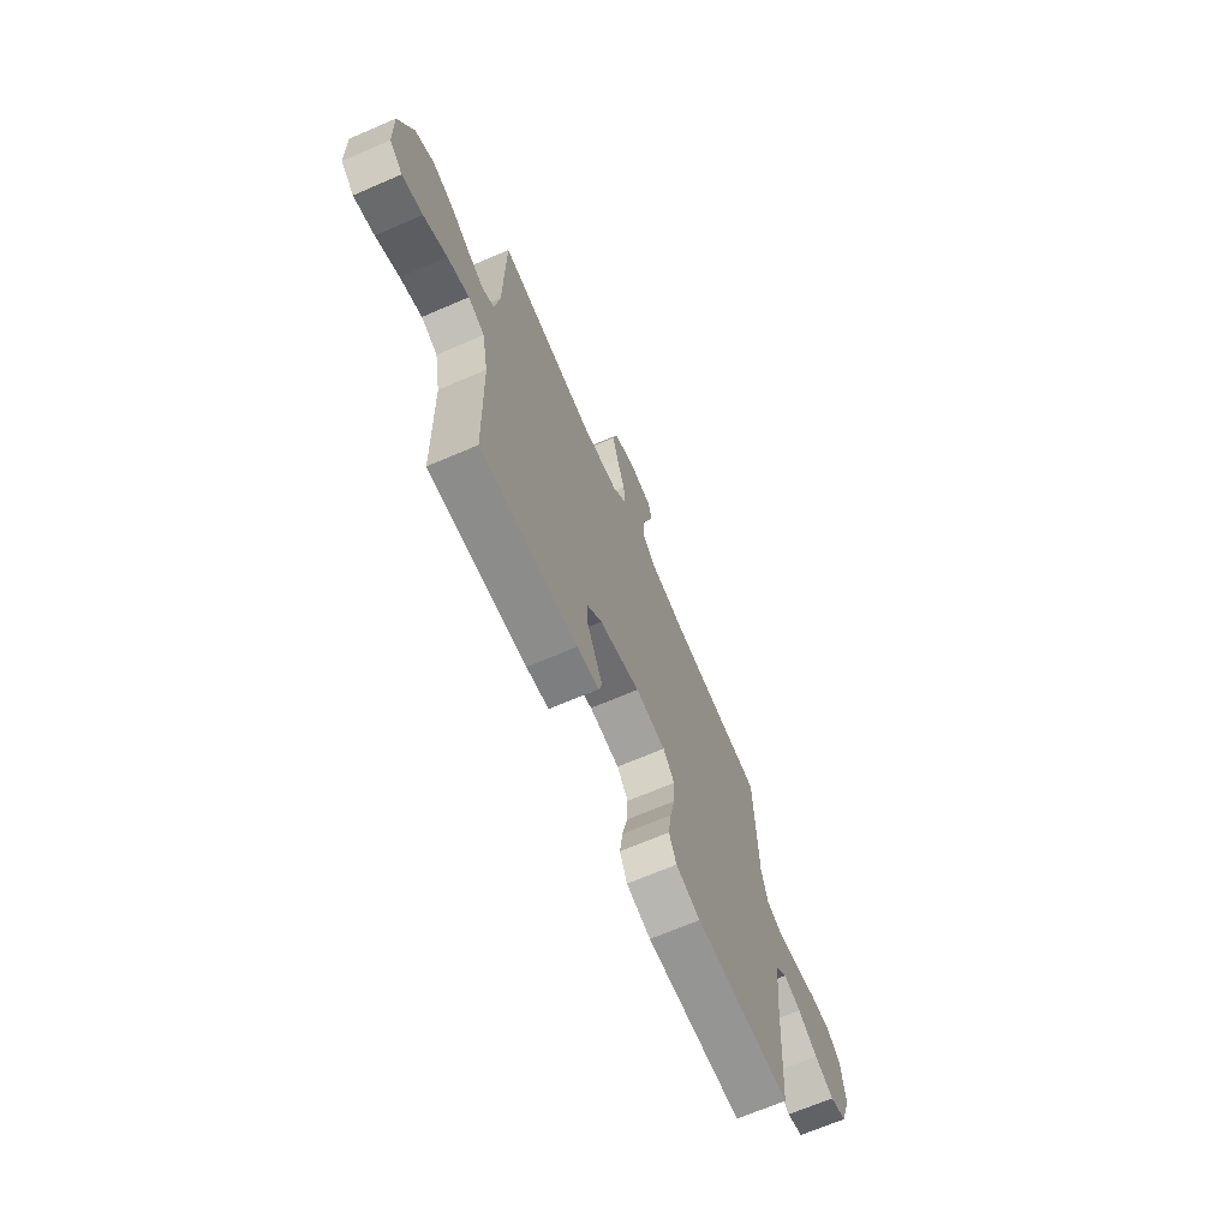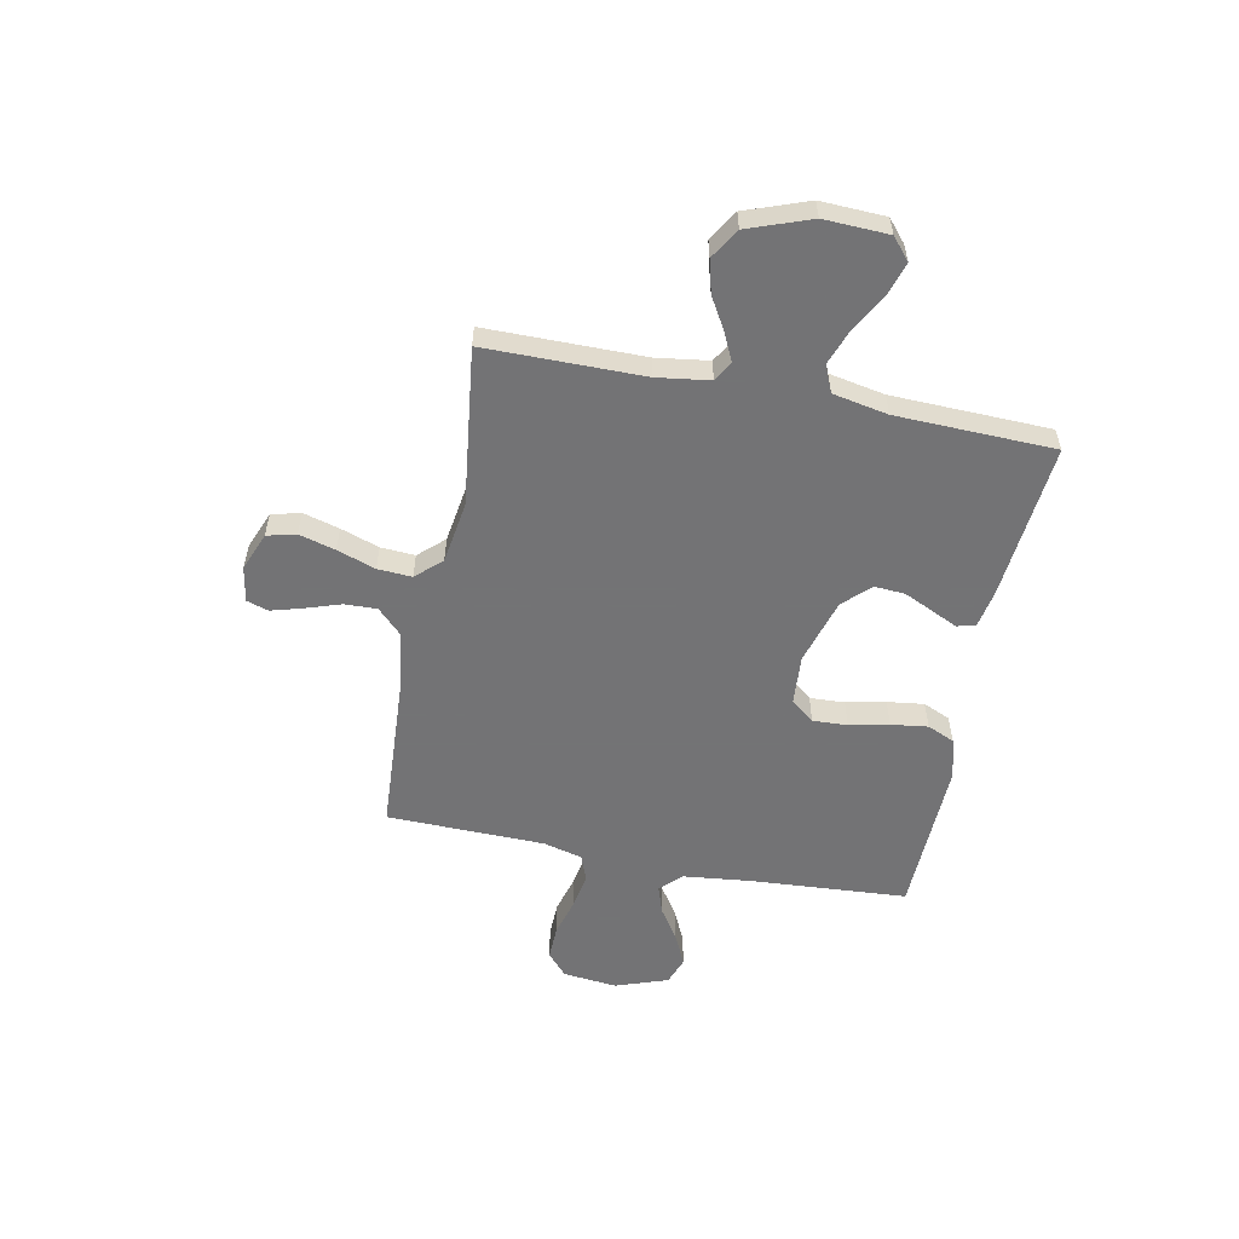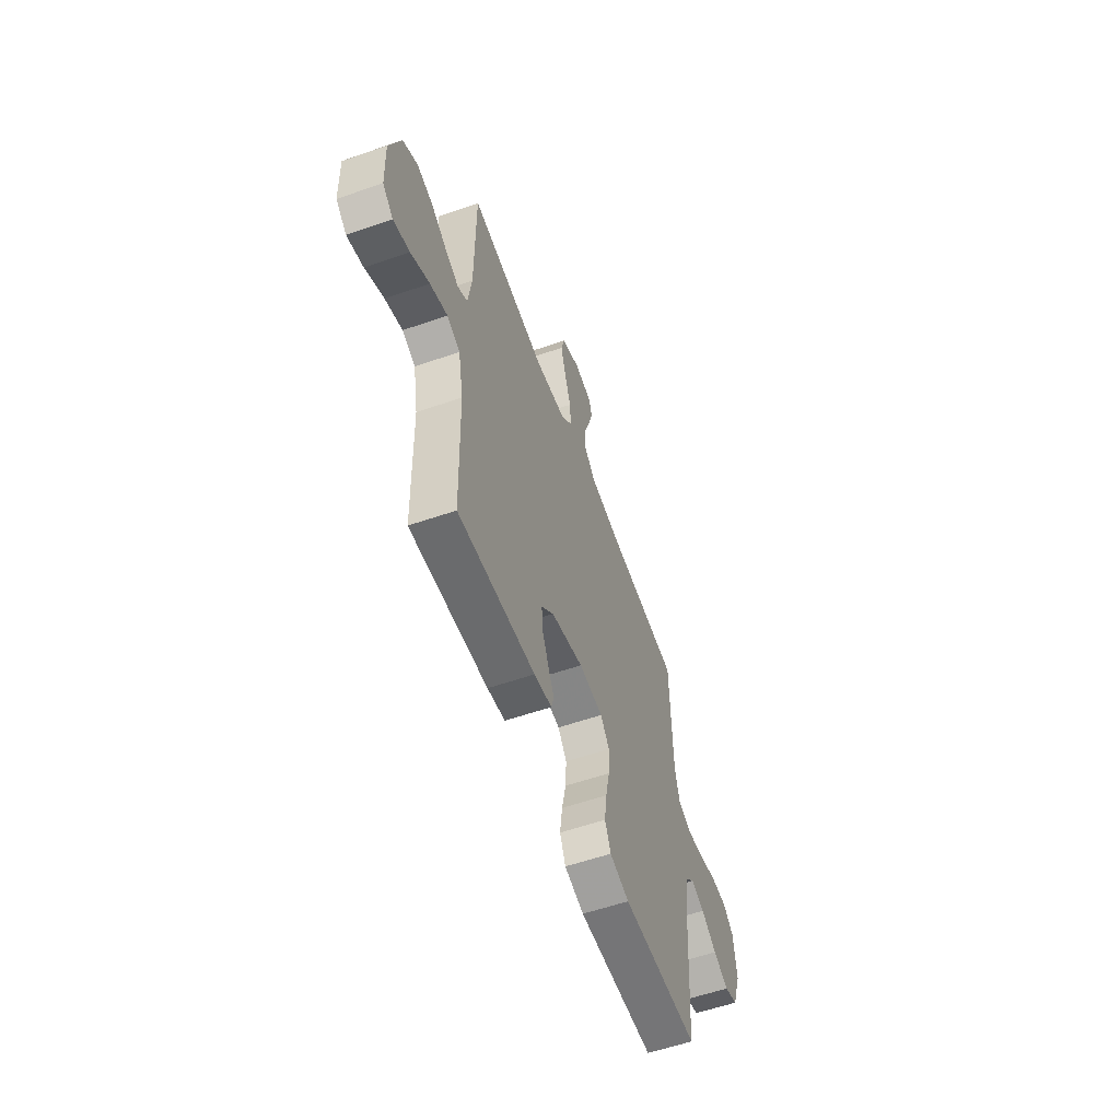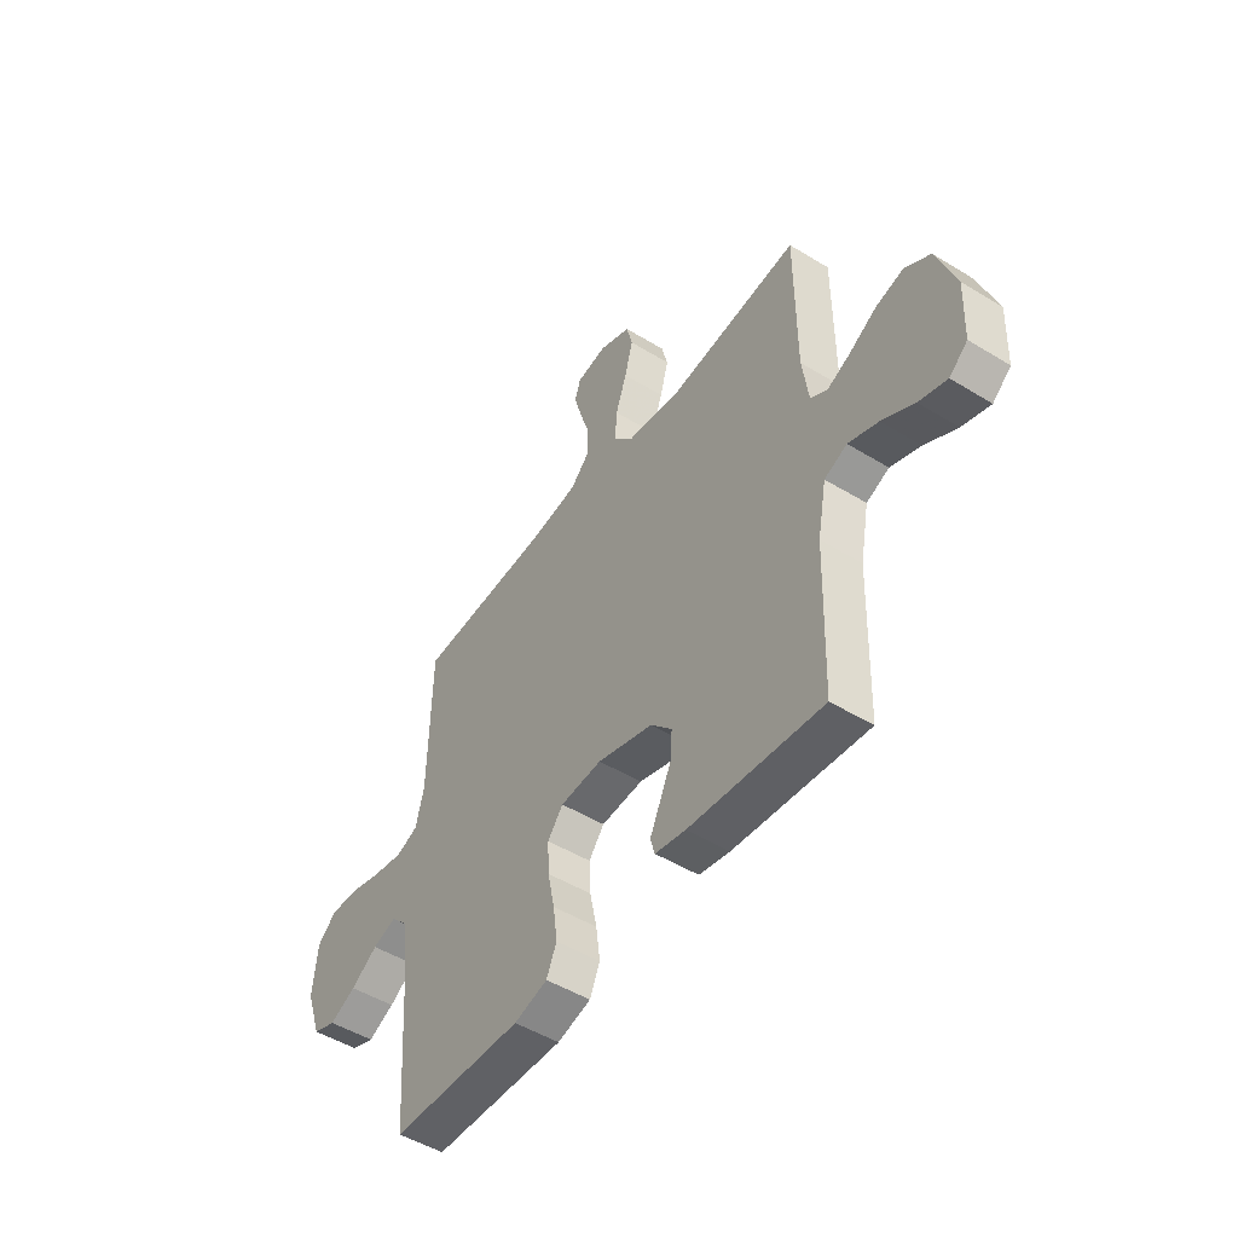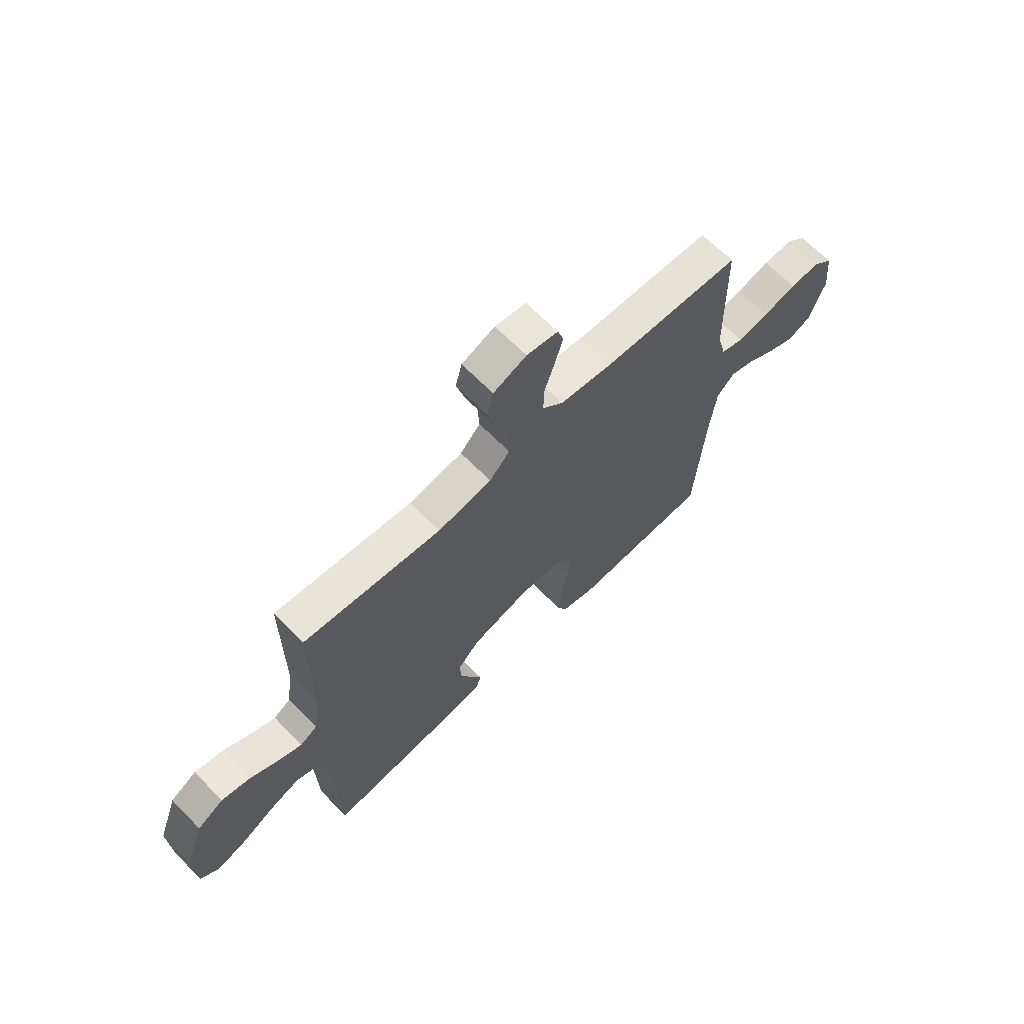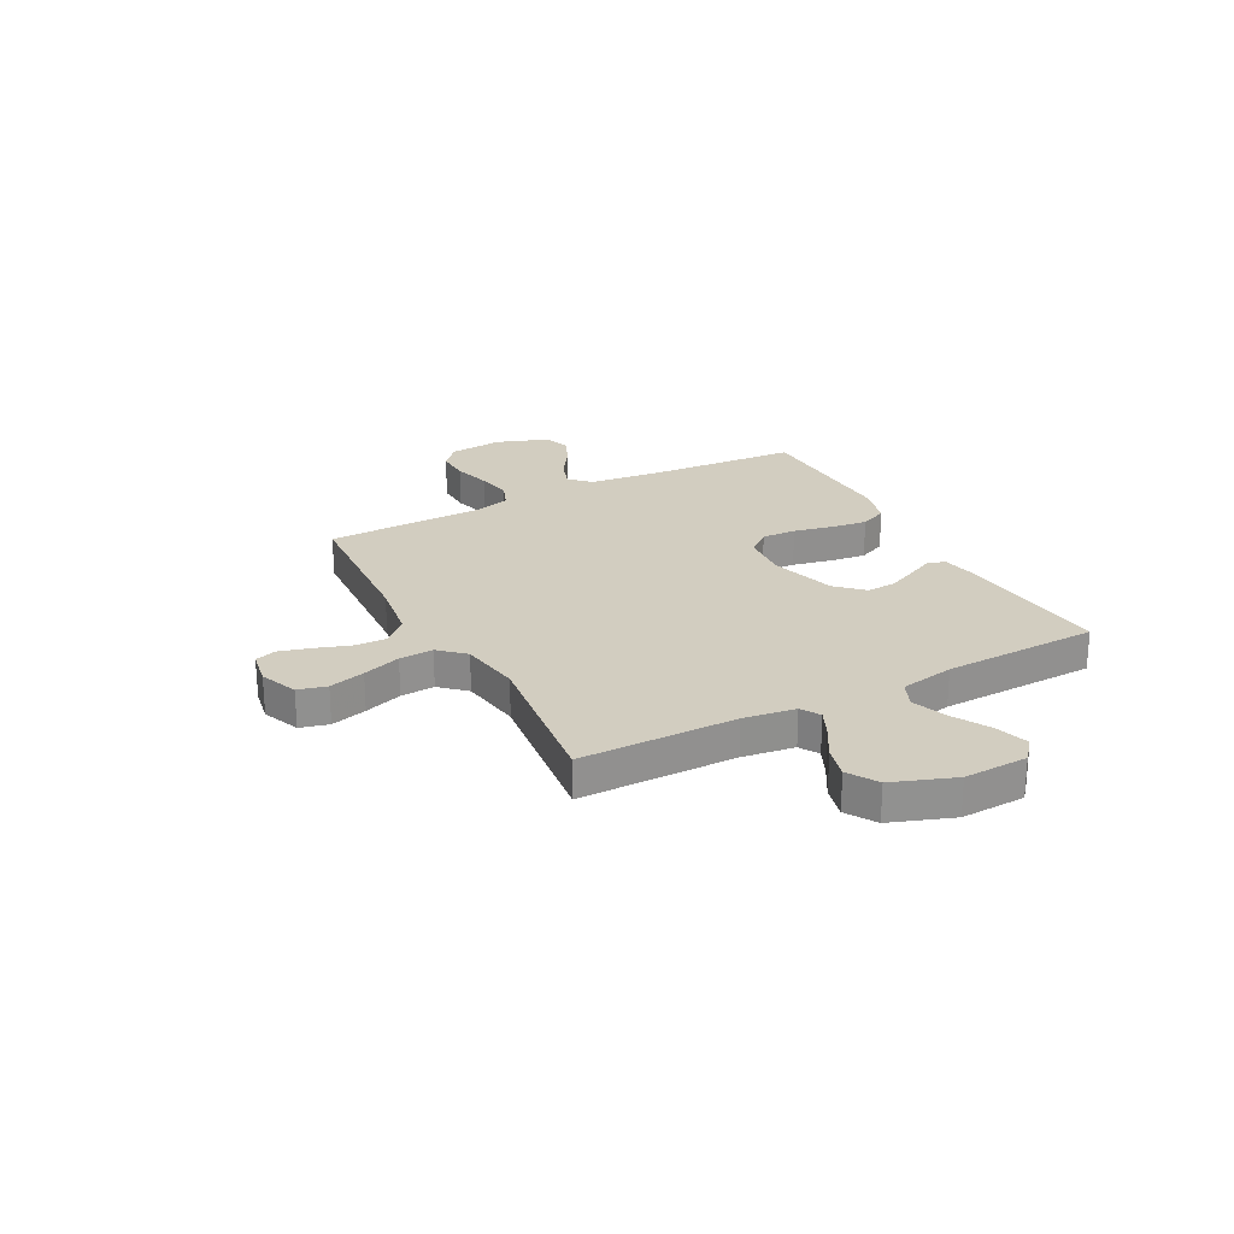
<metadata>
{"format":"obj","ext":"obj","renderer":"f3d","projection":"perspective","resolution":1024,"background":"white","views":[{"elev":-68.8,"azim":113.2,"up":"+Z"},{"elev":-56.0,"azim":78.8,"up":"+Y"},{"elev":-58.1,"azim":109.7,"up":"+Z"},{"elev":-49.1,"azim":55.8,"up":"+Z"},{"elev":66.5,"azim":135.5,"up":"+Z"},{"elev":24.5,"azim":62.1,"up":"+Y"}]}
</metadata>
<code>
v 0.5 0.07 -0.5
v 0.2 0.07 -0.472
v 0.131 0.07 -0.459
v 0.121 0.07 -0.424
v 0.144 0.07 -0.375
v 0.17 0.07 -0.319
v 0.174 0.07 -0.261
v 0.126 0.07 -0.211
v 0 0.07 -0.174
v -0.094 0.07 -0.181
v -0.129 0.07 -0.225
v -0.126 0.07 -0.291
v -0.11 0.07 -0.366
v -0.101 0.07 -0.436
v -0.124 0.07 -0.488
v -0.2 0.07 -0.509
v -0.5 0.07 -0.5
v -0.52 0.07 -0.2
v -0.534 0.07 -0.072
v -0.572 0.07 -0.033
v -0.626 0.07 -0.051
v -0.687 0.07 -0.091
v -0.747 0.07 -0.119
v -0.799 0.07 -0.1
v -0.834 0.07 0
v -0.823 0.07 0.103
v -0.78 0.07 0.141
v -0.715 0.07 0.139
v -0.643 0.07 0.119
v -0.575 0.07 0.107
v -0.525 0.07 0.126
v -0.506 0.07 0.2
v -0.5 0.07 0.5
v -0.2 0.07 0.517
v -0.085 0.07 0.534
v -0.04 0.07 0.579
v -0.042 0.07 0.641
v -0.064 0.07 0.707
v -0.081 0.07 0.767
v -0.068 0.07 0.808
v 0 0.07 0.82
v 0.072 0.07 0.791
v 0.086 0.07 0.736
v 0.067 0.07 0.667
v 0.042 0.07 0.594
v 0.038 0.07 0.529
v 0.082 0.07 0.481
v 0.2 0.07 0.463
v 0.5 0.07 0.5
v 0.501 0.07 0.2
v 0.515 0.07 0.1
v 0.552 0.07 0.078
v 0.604 0.07 0.102
v 0.666 0.07 0.138
v 0.728 0.07 0.154
v 0.785 0.07 0.119
v 0.828 0.07 0
v 0.823 0.07 -0.123
v 0.782 0.07 -0.158
v 0.719 0.07 -0.138
v 0.647 0.07 -0.098
v 0.58 0.07 -0.073
v 0.529 0.07 -0.095
v 0.509 0.07 -0.2
v 0.5 0 -0.5
v 0.2 0 -0.472
v 0.131 0 -0.459
v 0.121 0 -0.424
v 0.144 0 -0.375
v 0.17 0 -0.319
v 0.174 0 -0.261
v 0.126 0 -0.211
v 0 0 -0.174
v -0.094 0 -0.181
v -0.129 0 -0.225
v -0.126 0 -0.291
v -0.11 0 -0.366
v -0.101 0 -0.436
v -0.124 0 -0.488
v -0.2 0 -0.509
v -0.5 0 -0.5
v -0.52 0 -0.2
v -0.534 0 -0.072
v -0.572 0 -0.033
v -0.626 0 -0.051
v -0.687 0 -0.091
v -0.747 0 -0.119
v -0.799 0 -0.1
v -0.834 0 0
v -0.823 0 0.103
v -0.78 0 0.141
v -0.715 0 0.139
v -0.643 0 0.119
v -0.575 0 0.107
v -0.525 0 0.126
v -0.506 0 0.2
v -0.5 0 0.5
v -0.2 0 0.517
v -0.085 0 0.534
v -0.04 0 0.579
v -0.042 0 0.641
v -0.064 0 0.707
v -0.081 0 0.767
v -0.068 0 0.808
v 0 0 0.82
v 0.072 0 0.791
v 0.086 0 0.736
v 0.067 0 0.667
v 0.042 0 0.594
v 0.038 0 0.529
v 0.082 0 0.481
v 0.2 0 0.463
v 0.5 0 0.5
v 0.501 0 0.2
v 0.515 0 0.1
v 0.552 0 0.078
v 0.604 0 0.102
v 0.666 0 0.138
v 0.728 0 0.154
v 0.785 0 0.119
v 0.828 0 0
v 0.823 0 -0.123
v 0.782 0 -0.158
v 0.719 0 -0.138
v 0.647 0 -0.098
v 0.58 0 -0.073
v 0.529 0 -0.095
v 0.509 0 -0.2
f 58 59 60 61
f 58 61 62
f 57 58 62
f 56 57 62
f 53 54 55 56
f 52 53 56 62
f 51 52 62 63
f 48 49 50
f 47 48 50 51
f 42 43 44 45
f 40 41 42 45
f 40 45 46
f 37 38 39 40
f 37 40 46
f 36 37 46
f 35 36 46 47
f 32 33 34
f 31 32 34 35
f 26 27 28 29
f 26 29 30
f 25 26 30
f 24 25 30 31
f 21 22 23 24
f 20 21 24 31
f 15 16 17 18
f 15 18 19
f 12 13 14 15
f 11 12 15 19
f 10 11 19 20
f 2 3 4 5
f 64 1 2 5
f 64 5 6
f 63 64 6 7
f 51 63 7 8
f 47 51 8 9
f 20 31 35 47
f 9 10 20 47
f 125 124 123 122
f 126 125 122
f 126 122 121
f 126 121 120
f 120 119 118 117
f 126 120 117 116
f 127 126 116 115
f 114 113 112
f 115 114 112 111
f 109 108 107 106
f 109 106 105 104
f 110 109 104
f 104 103 102 101
f 110 104 101
f 110 101 100
f 111 110 100 99
f 98 97 96
f 99 98 96 95
f 93 92 91 90
f 94 93 90
f 94 90 89
f 95 94 89 88
f 88 87 86 85
f 95 88 85 84
f 82 81 80 79
f 83 82 79
f 79 78 77 76
f 83 79 76 75
f 84 83 75 74
f 69 68 67 66
f 69 66 65 128
f 70 69 128
f 71 70 128 127
f 72 71 127 115
f 73 72 115 111
f 111 99 95 84
f 111 84 74 73
f 1 65 66 2
f 2 66 67 3
f 3 67 68 4
f 4 68 69 5
f 5 69 70 6
f 6 70 71 7
f 7 71 72 8
f 8 72 73 9
f 9 73 74 10
f 10 74 75 11
f 11 75 76 12
f 12 76 77 13
f 13 77 78 14
f 14 78 79 15
f 15 79 80 16
f 16 80 81 17
f 17 81 82 18
f 18 82 83 19
f 19 83 84 20
f 20 84 85 21
f 21 85 86 22
f 22 86 87 23
f 23 87 88 24
f 24 88 89 25
f 25 89 90 26
f 26 90 91 27
f 27 91 92 28
f 28 92 93 29
f 29 93 94 30
f 30 94 95 31
f 31 95 96 32
f 32 96 97 33
f 33 97 98 34
f 34 98 99 35
f 35 99 100 36
f 36 100 101 37
f 37 101 102 38
f 38 102 103 39
f 39 103 104 40
f 40 104 105 41
f 41 105 106 42
f 42 106 107 43
f 43 107 108 44
f 44 108 109 45
f 45 109 110 46
f 46 110 111 47
f 47 111 112 48
f 48 112 113 49
f 49 113 114 50
f 50 114 115 51
f 51 115 116 52
f 52 116 117 53
f 53 117 118 54
f 54 118 119 55
f 55 119 120 56
f 56 120 121 57
f 57 121 122 58
f 58 122 123 59
f 59 123 124 60
f 60 124 125 61
f 61 125 126 62
f 62 126 127 63
f 63 127 128 64
f 64 128 65 1

</code>
